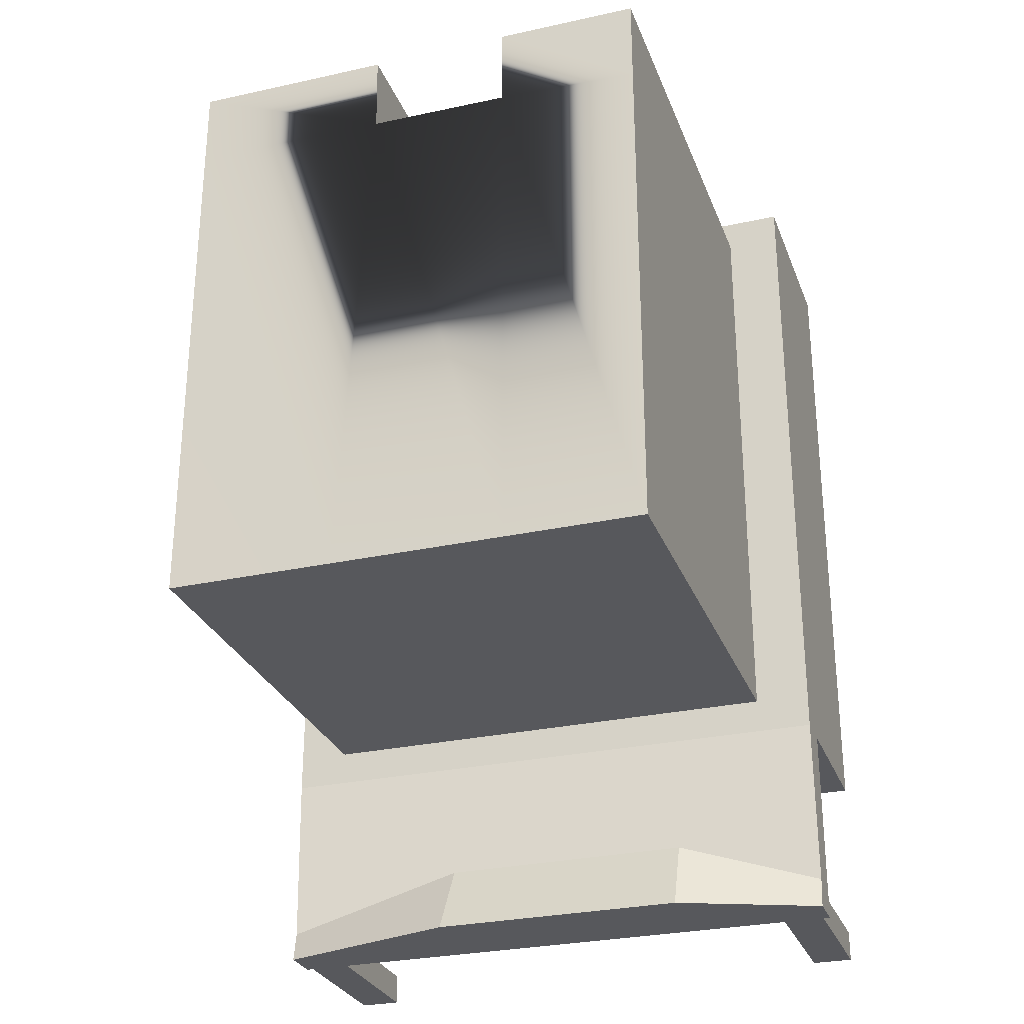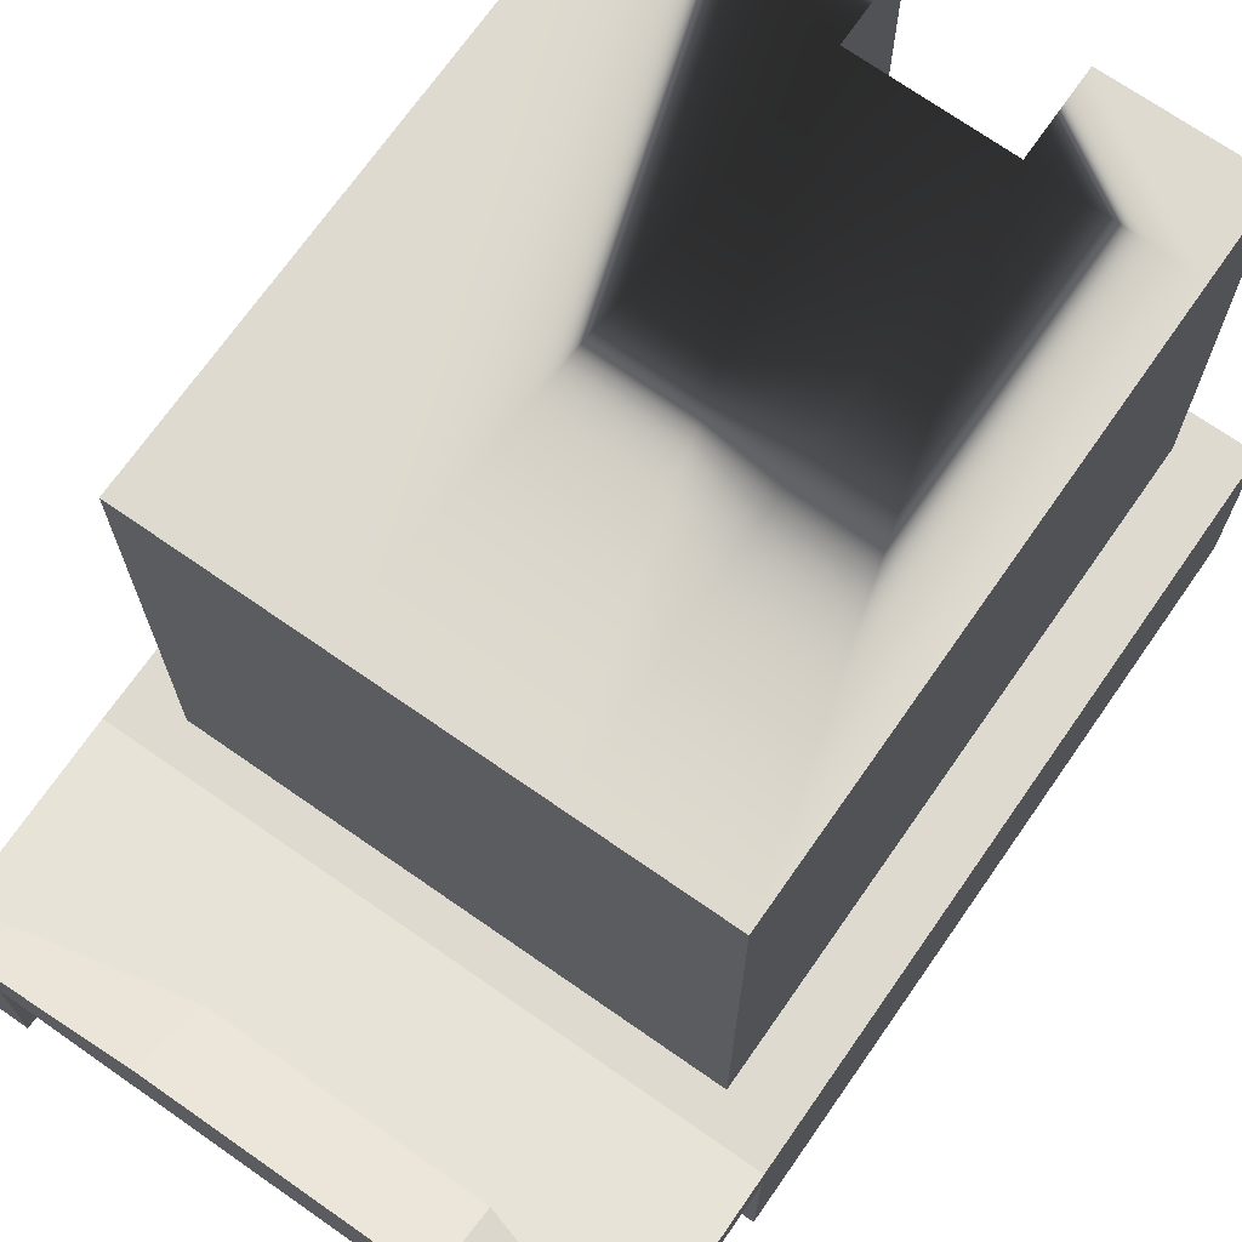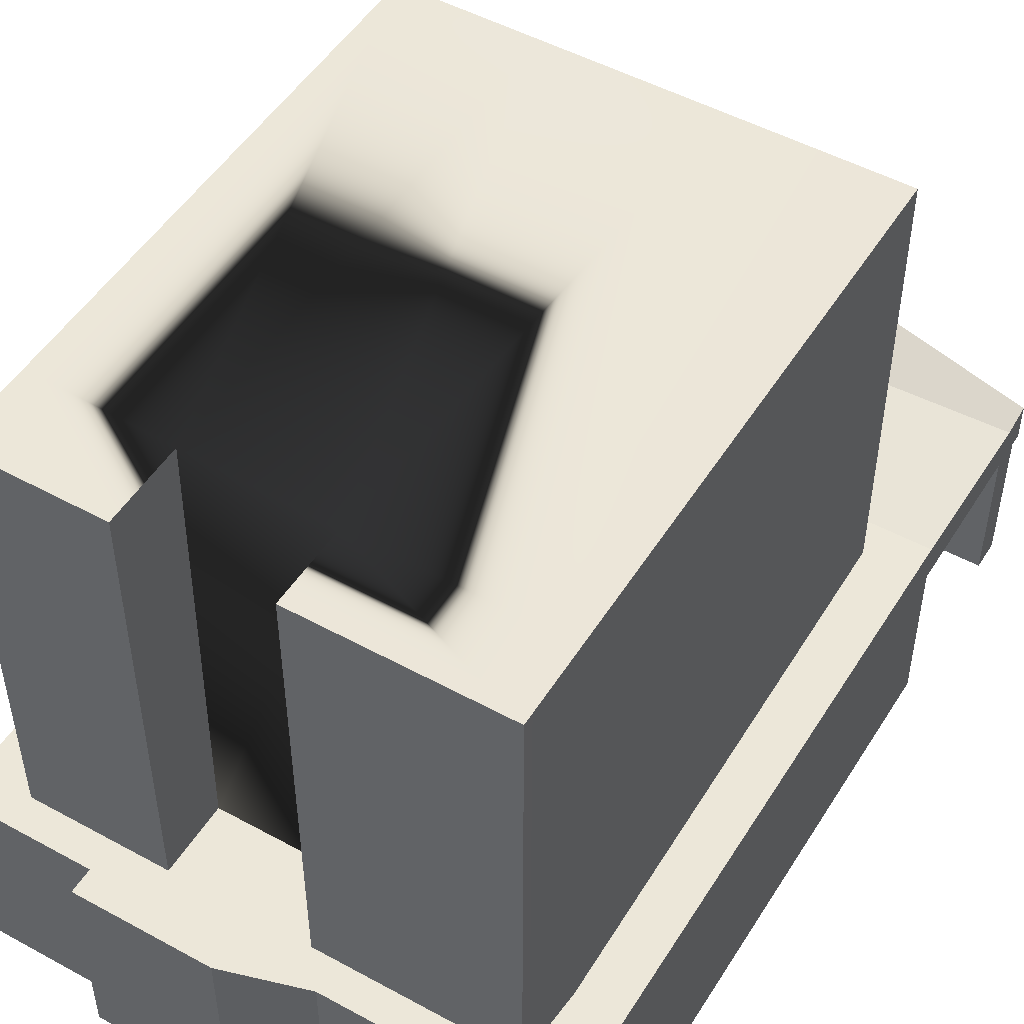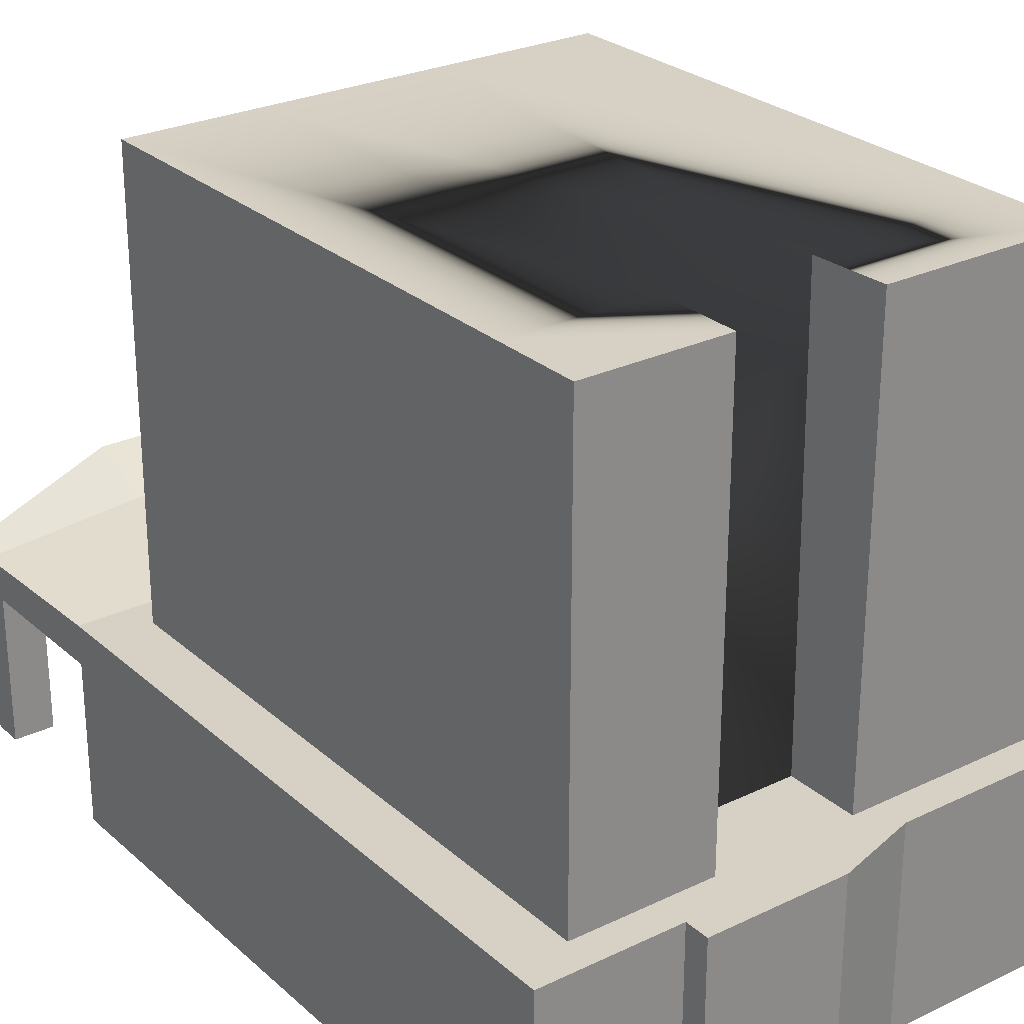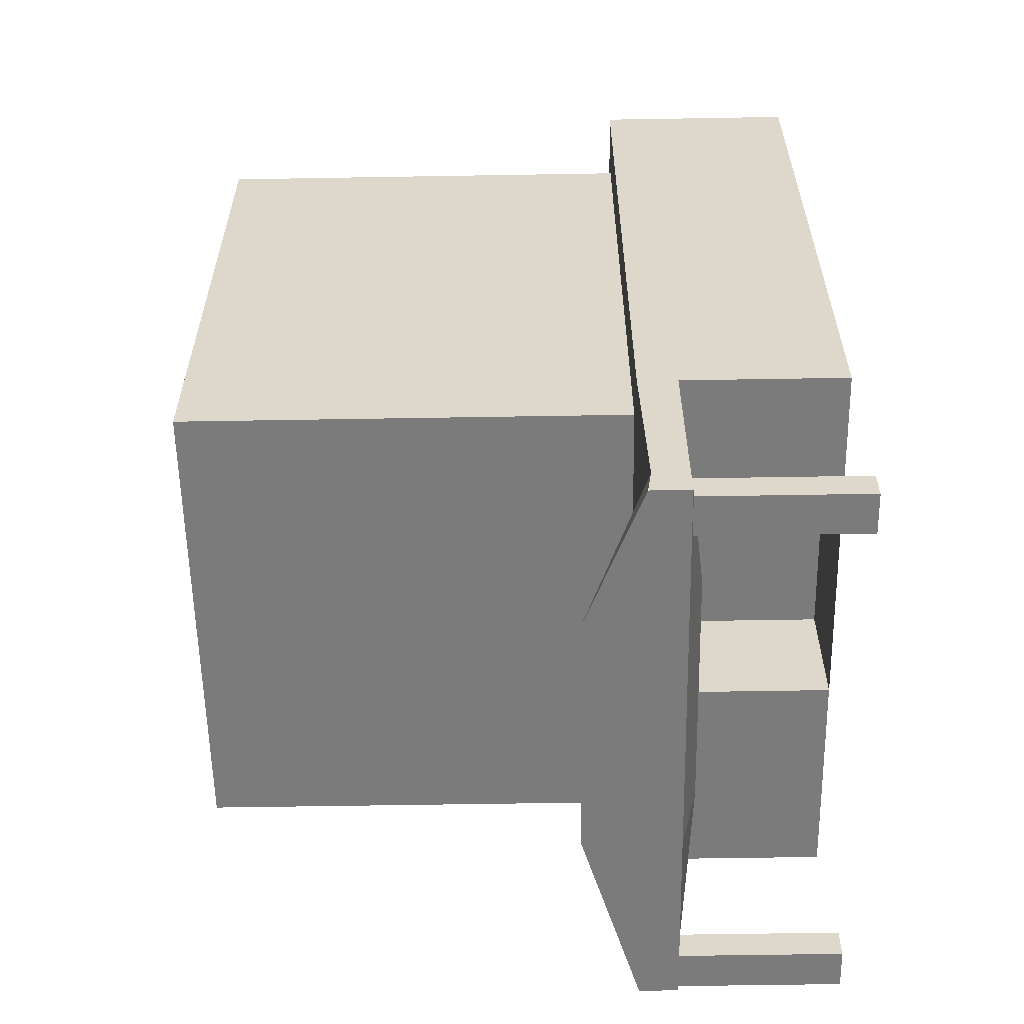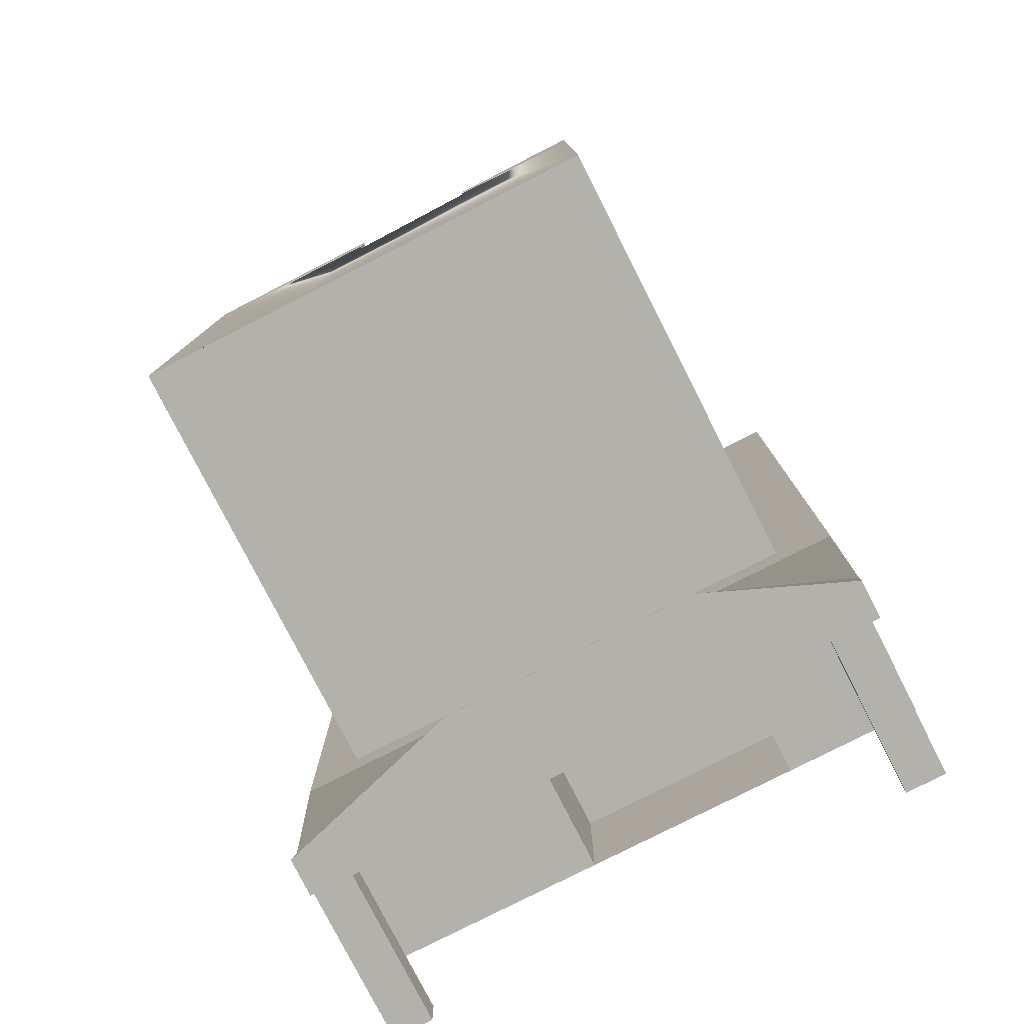
<metadata>
{"format":"obj","ext":"obj","renderer":"f3d","projection":"perspective","resolution":1024,"background":"white","views":[{"elev":-28.5,"azim":-161.6,"up":"+Z"},{"elev":70.7,"azim":-145.1,"up":"+Y"},{"elev":50.0,"azim":31.0,"up":"+Y"},{"elev":26.8,"azim":-36.7,"up":"+Y"},{"elev":-58.4,"azim":-89.0,"up":"+Z"},{"elev":-78.9,"azim":-153.0,"up":"+Z"}]}
</metadata>
<code>
o Hospital_Cube.006
v -1.372 0.2545 4.863
v -2.804 0.2545 4.863
v -2.804 -1.81 4.863
v -1.372 -1.81 4.863
v -1.372 -0.3147 4.863
v 0.9049 -0.3147 -1.92
v 3.184 -0.1453 -1.92
v 3.184 -1.81 -1.92
v 0.9049 -1.81 -1.92
v -2.804 0.2545 -1.92
v -2.804 -0.1453 -1.92
v -2.804 -1.81 -1.92
v 0.9049 -1.81 4.863
v 3.184 -1.81 4.863
v -1.372 0.2545 -1.92
v -2.239 4.822 -1.567
v -0.8262 4.822 -1.567
v 0.949 4.822 -1.567
v 1.804 4.822 -1.567
v 2.659 4.822 -1.567
v 2.659 0.226 -1.567
v 0.7861 0.226 -1.567
v -0.7997 0.226 -1.567
v -2.239 0.226 -1.567
v 2.714 0.226 3.797
v 2.659 0.226 4.532
v 0.6393 0.226 4.532
v 0.6393 0.226 3.798
v 0.906 -0.3147 4.863
v 0.9049 0.2545 4.863
v 0.04694 0.2545 5.119
v 0.04694 -0.3147 5.119
v -2.239 0.226 3.798
v -2.239 0.226 4.532
v -2.239 4.822 4.532
v -2.239 4.822 3.646
v -0.7997 0.226 3.798
v 3.184 -0.3147 4.863
v 3.184 0.2545 -1.92
v 3.184 0.2545 4.863
v 0.6393 4.801 3.73
v -0.7997 4.822 3.703
v -0.7997 0.226 3.798
v -0.7997 4.822 4.532
v -0.7997 0.226 4.532
v 2.659 4.822 4.532
v 0.6393 4.822 4.532
v -1.372 -1.81 -1.92
v 0.9049 0.2545 -1.92
v -1.372 -0.3147 -1.92
v 0.9049 -1.81 -0.608
v 0.9049 -0.3147 -0.608
v -1.372 -0.3147 5.119
v -1.372 -1.81 5.119
v 0.04694 -1.81 5.119
v -1.372 0.2545 5.119
v 3.184 0.197 -3.654
v 3.184 -0.1453 -3.654
v 3.184 -0.1453 -3.961
v 3.184 0.2545 -3.961
v -1.372 -0.3147 -3.267
v -2.804 -0.1453 -3.654
v -2.804 -0.1453 -3.961
v -1.372 -0.1453 -3.961
v 1.168 0.5627 -3.267
v 1.228 0.8452 -3.961
v -1.372 0.8452 -3.961
v 1.228 -0.1453 -3.961
v -2.804 0.2545 -3.961
v -2.804 0.2114 -3.654
v -1.372 0.5771 -3.267
v 1.168 -0.3147 -3.267
v -1.372 -0.3147 -0.608
v -1.372 -1.81 -0.608
v 2.738 -0.009066 -3.619
v 2.738 -0.009066 -3.932
v 2.738 -1.804 -3.932
v 2.738 -1.804 -3.619
v 3.154 -0.009066 -3.932
v 3.154 -1.804 -3.932
v 3.154 -0.009066 -3.619
v 3.154 -1.804 -3.619
v -2.718 -0.009066 -3.619
v -2.718 -0.009066 -3.932
v -2.718 -1.802 -3.932
v -2.718 -1.802 -3.619
v -2.303 -0.009066 -3.932
v -2.303 -1.802 -3.932
v -2.303 -0.009066 -3.619
v -2.303 -1.802 -3.619
v 2.659 4.822 3.736
f 1 2 3 4 5
f 6 7 8 9
f 2 10 11 12 3
f 13 9 8 14
f 1 15 10 2
f 16 17 18 19 20 21 22 23 24
f 21 25 26 27 28 22
f 29 30 31 32
f 33 34 35 36
f 33 24 23 37
f 37 23 22 28
f 38 29 13 14
f 39 40 38 14 8 7
f 37 28 41 42 43
f 42 37 43
f 44 35 34 45
f 37 45 34 33
f 42 44 45 37
f 46 47 27 26
f 28 27 47 41
f 4 48 9 13
f 3 12 48 4
f 30 49 15 1
f 40 39 49 30
f 11 50 48 12
f 6 9 51 52
f 32 53 54 55
f 30 1 56 31
f 4 13 55 54
f 5 4 54 53
f 1 5 53 56
f 31 56 53 32
f 57 58 59 60
f 61 62 63 64
f 40 30 29 38
f 13 29 32 55
f 65 57 60 66
f 67 66 68 64
f 69 67 64 63
f 66 60 59 68
f 70 71 67 69
f 58 72 68 59
f 72 61 64 68
f 62 70 69 63
f 71 65 66 67
f 73 52 51 74
f 48 50 73 74
f 50 6 52 73
f 9 48 74 51
f 75 76 77 78
f 76 79 80 77
f 79 81 82 80
f 81 75 78 82
f 78 77 80 82
f 81 79 76 75
f 83 84 85 86
f 84 87 88 85
f 87 89 90 88
f 89 83 86 90
f 86 85 88 90
f 89 87 84 83
f 49 39 57 65 71 70 10 15
f 11 10 70 62
f 6 50 61 72
f 7 6 72 58
f 50 11 62 61
f 39 7 58 57
f 91 46 26 25
f 36 35 44 42
f 41 47 46 91
f 17 42 41 18
f 24 33 36 16
f 16 36 42 17
f 20 91 25 21
f 18 41 91 20 19

</code>
